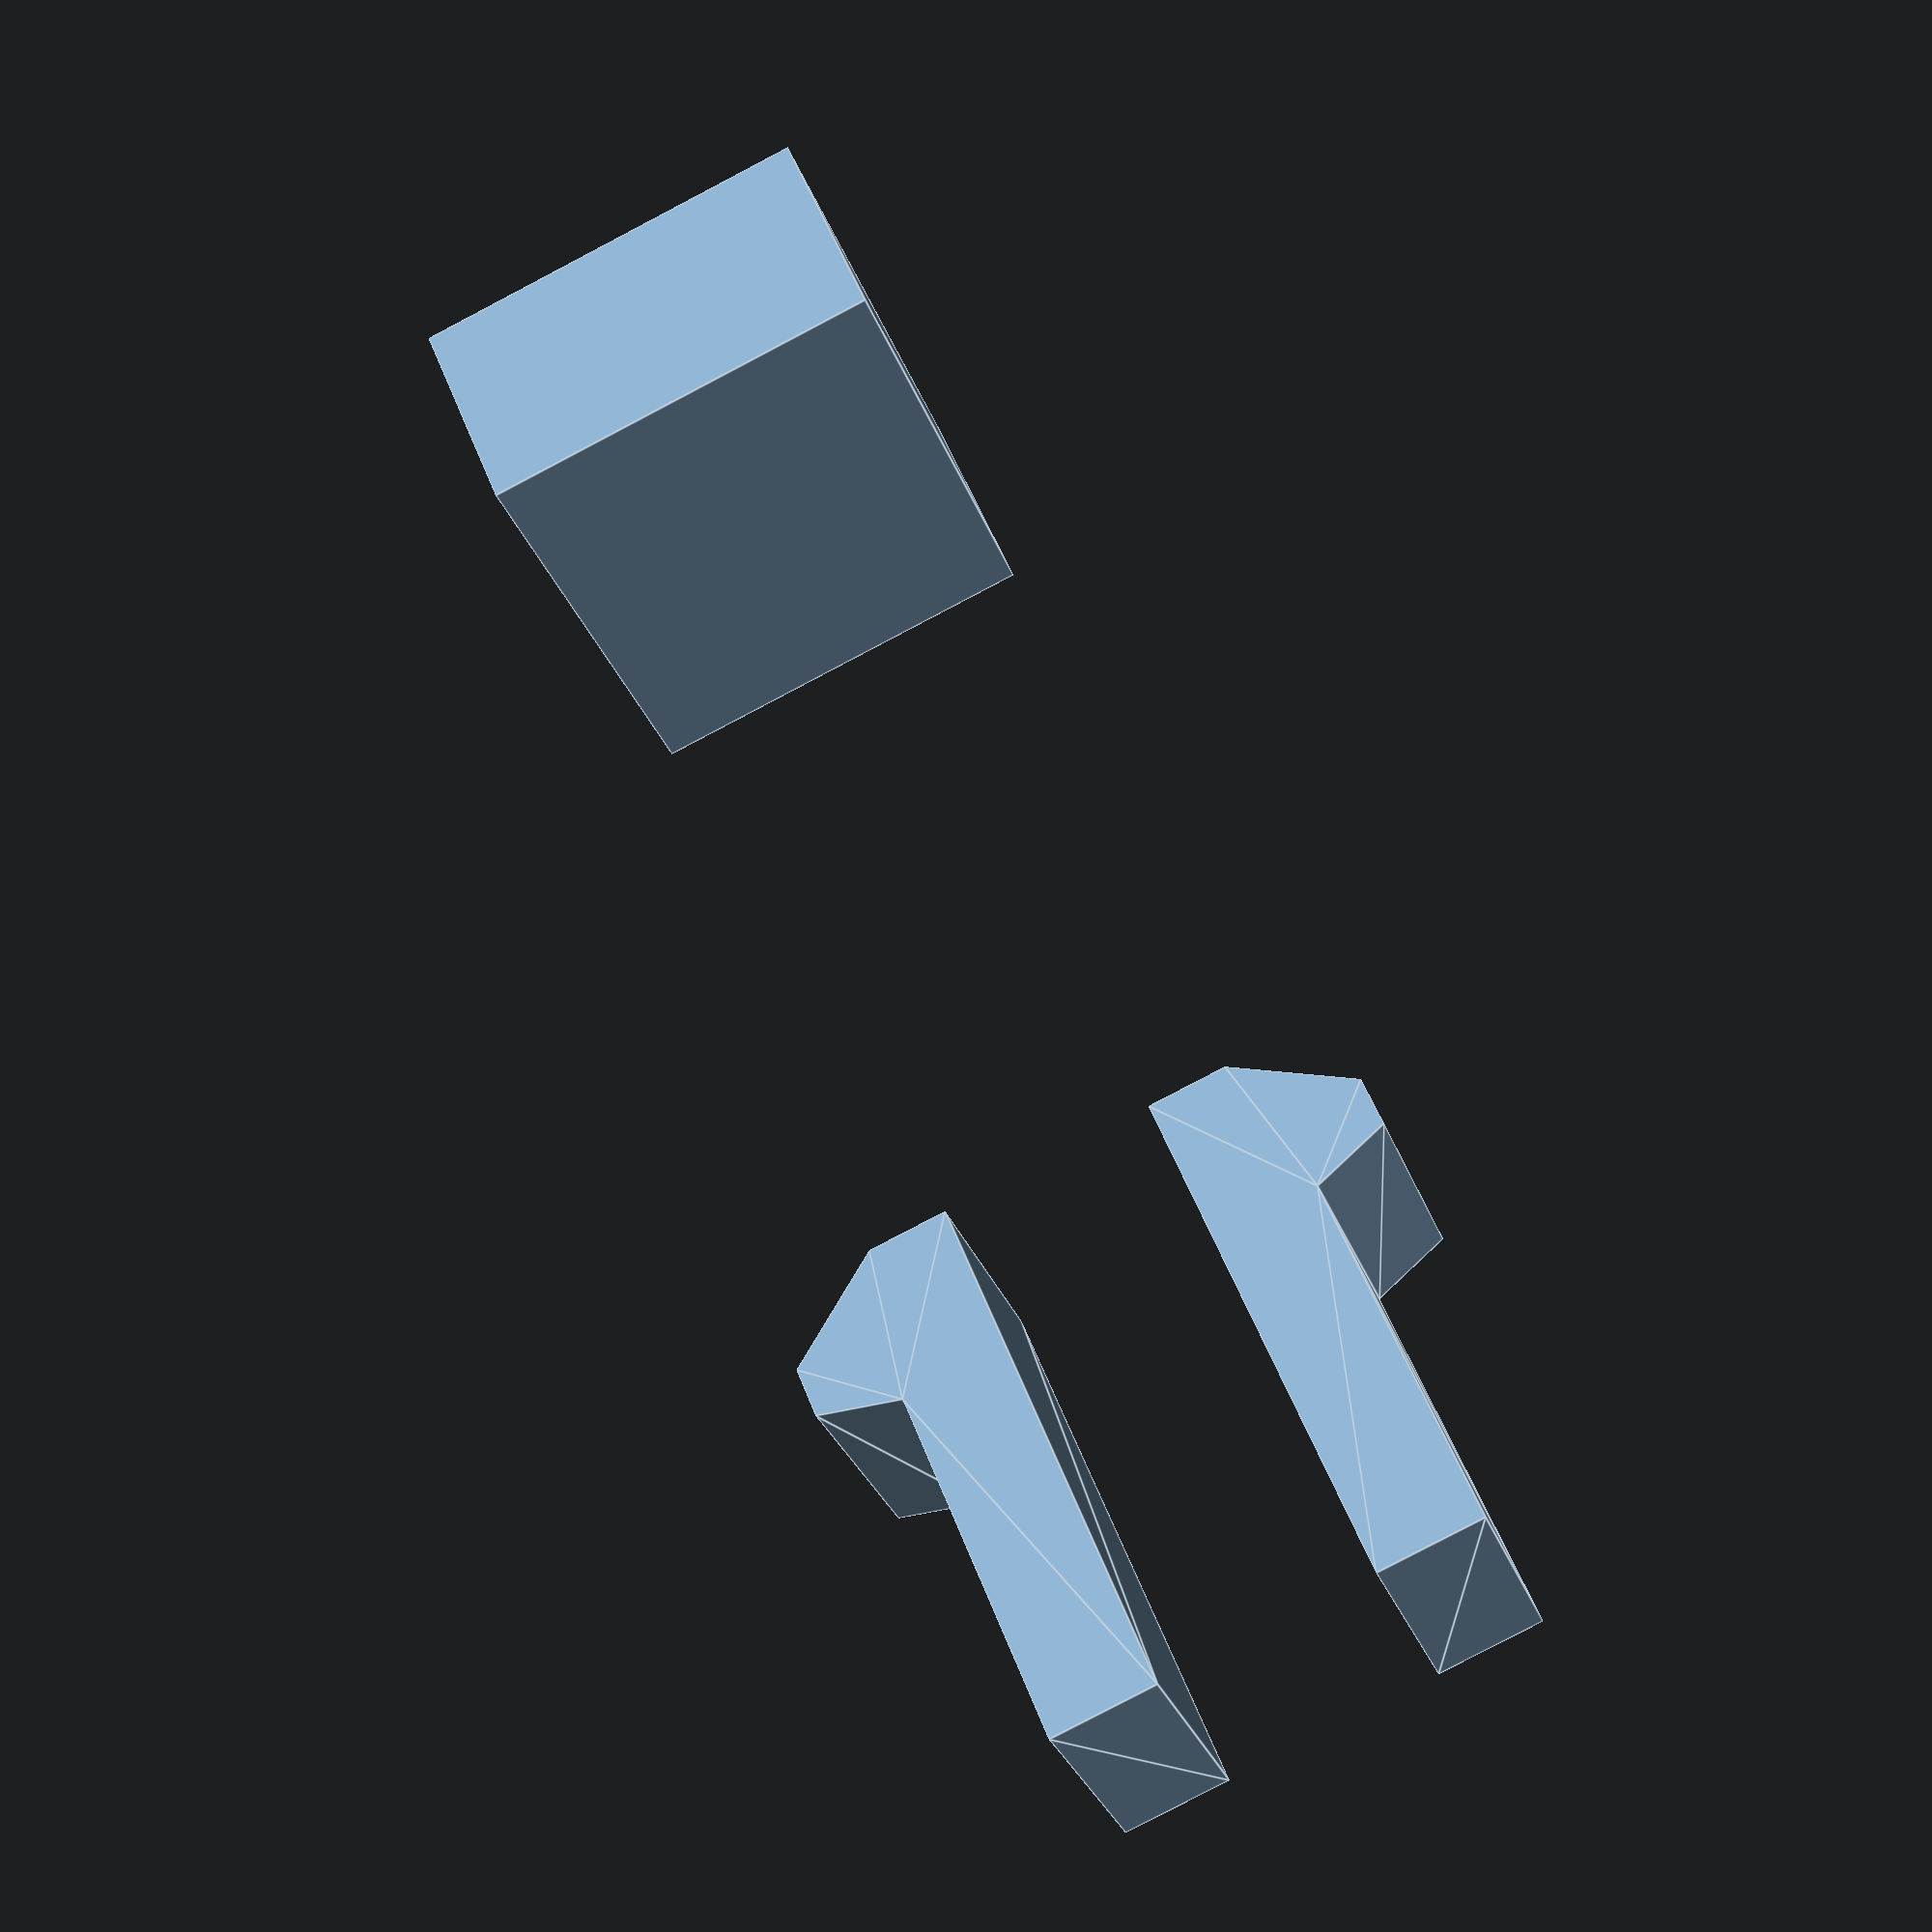
<openscad>
/* Clip */

module clip_half(thickness = 1.8) {
  translate([0, -1, 0]) linear_extrude(thickness) {
    polygon([
      [0, 0],
      [0, 4],
      [0.6, 4],
      [1.4, 3.4],
      [1.4, 3],
      [0.8, 2.8],
      [0.8, 0]
    ]);
  }
}

module clip() {
  rotate([0, 0, -90]) {
    translate([0.8, 0, 0]) clip_half();
    translate([-0.8, 0, 0]) mirror([1, 0, 0]) clip_half();
  }
}

module clip_hole() {
  translate([0, -0.8 * 2, -1]) cube([1.8, 0.8*4, 1.8 + 2]);
}

clip();

translate([10, 0, 0]) clip_hole();

</openscad>
<views>
elev=210.7 azim=111.5 roll=342.2 proj=p view=edges
</views>
